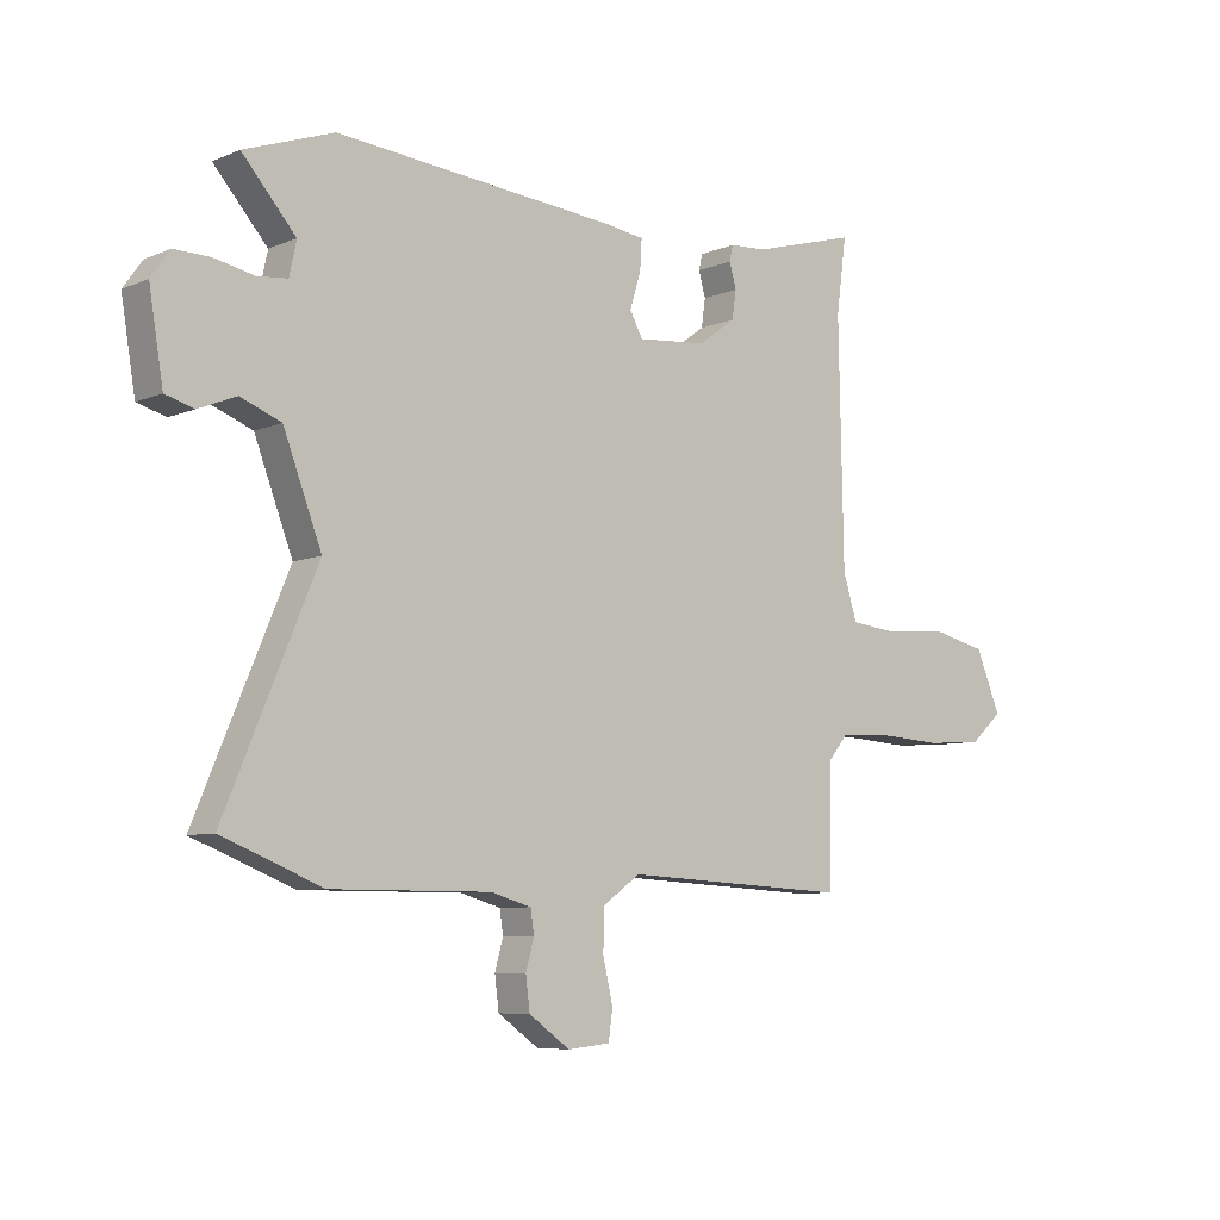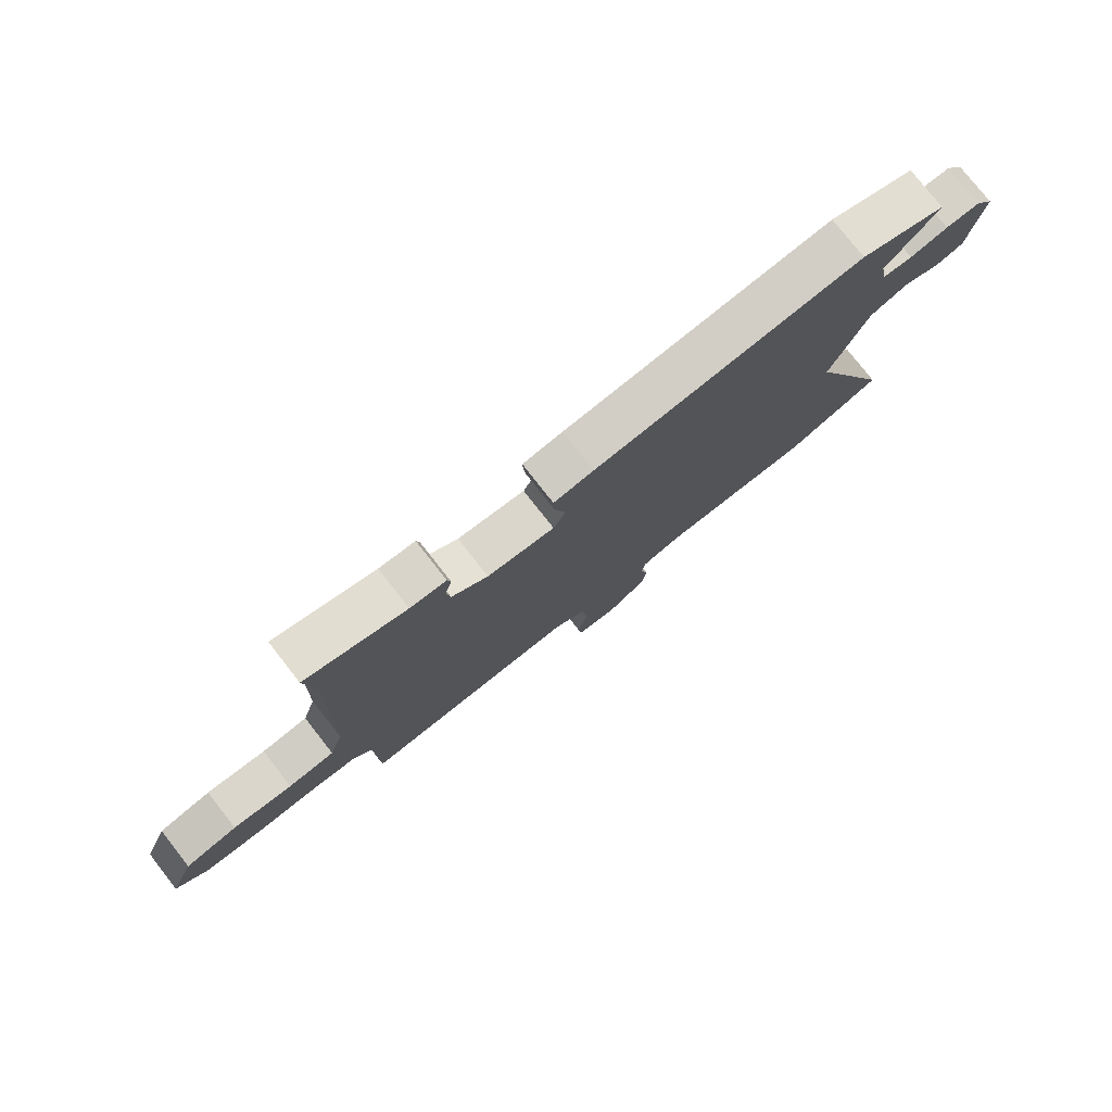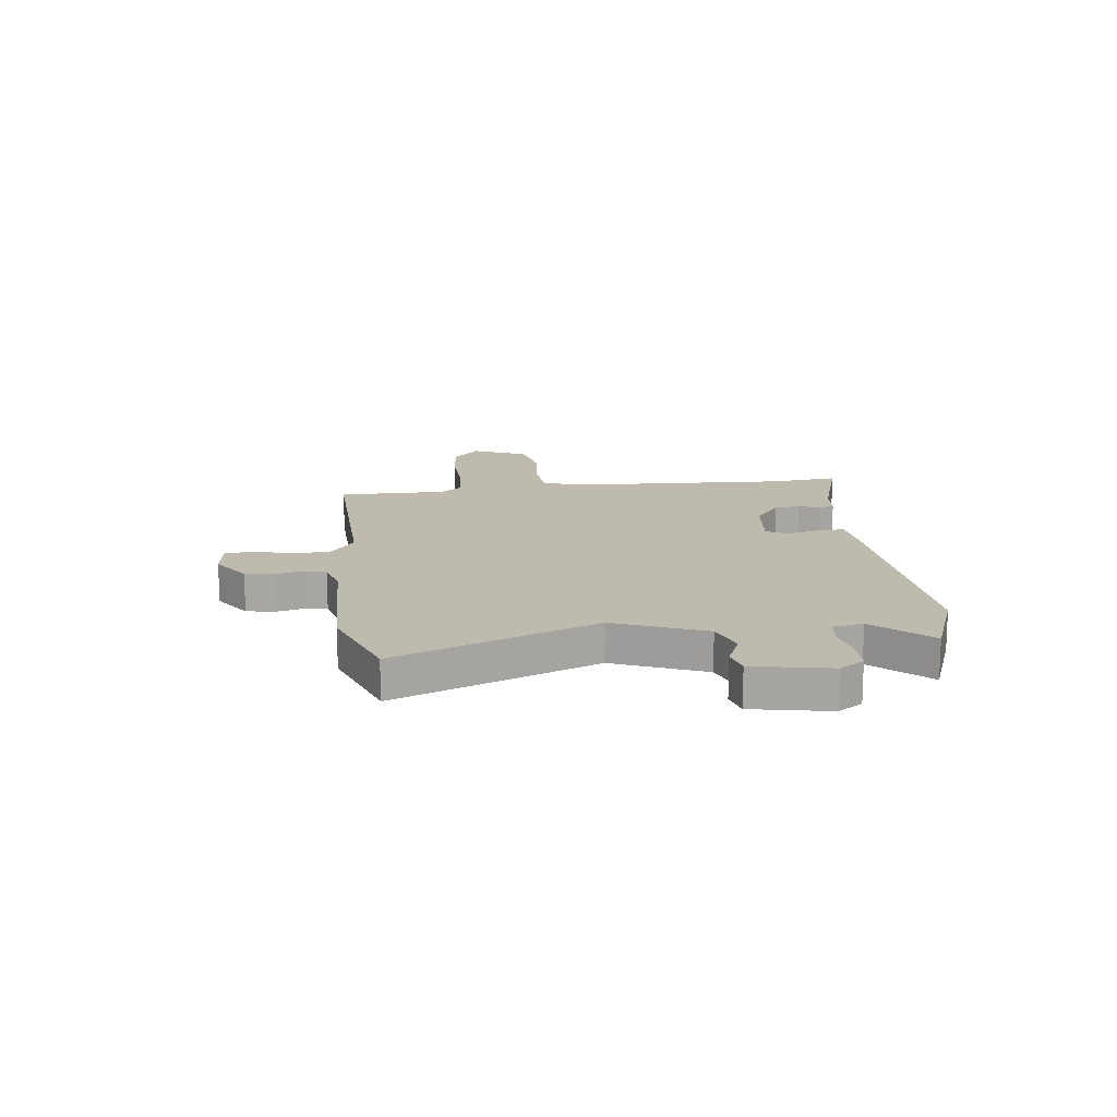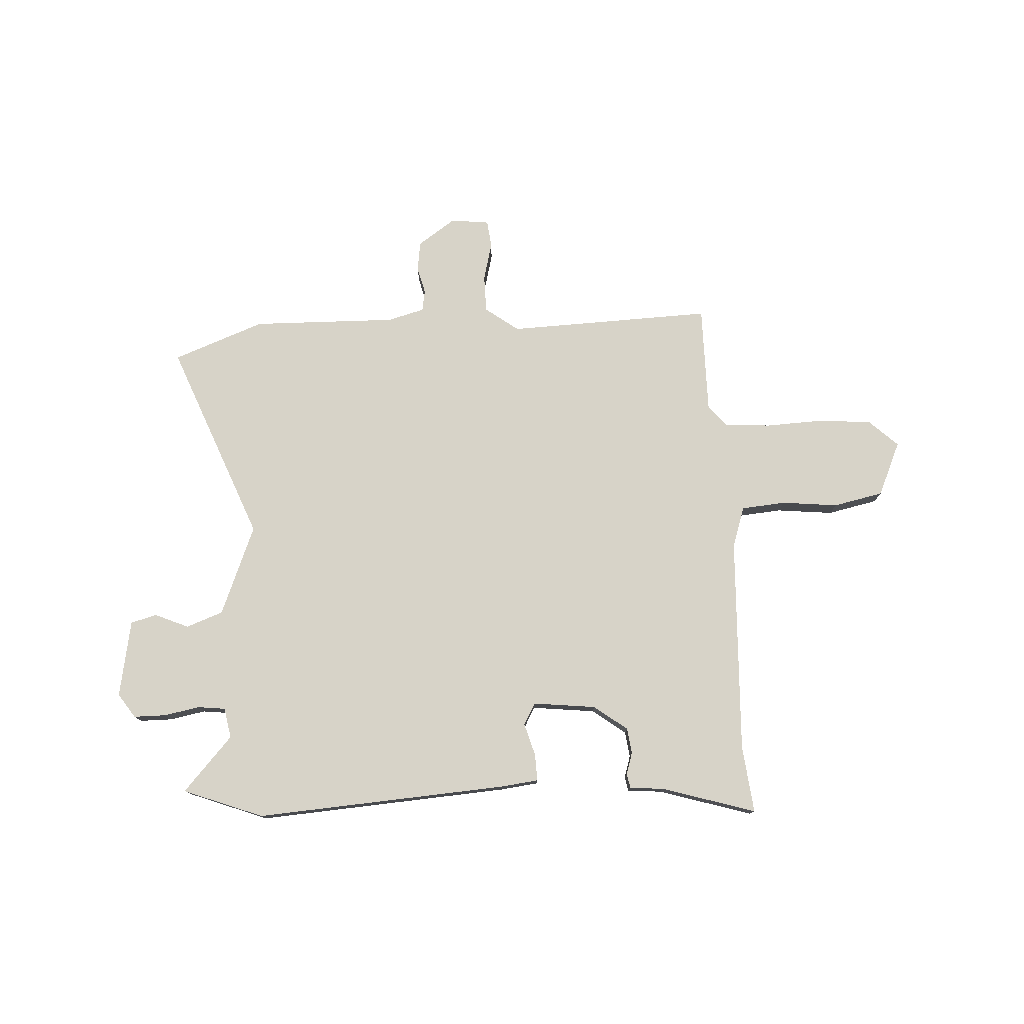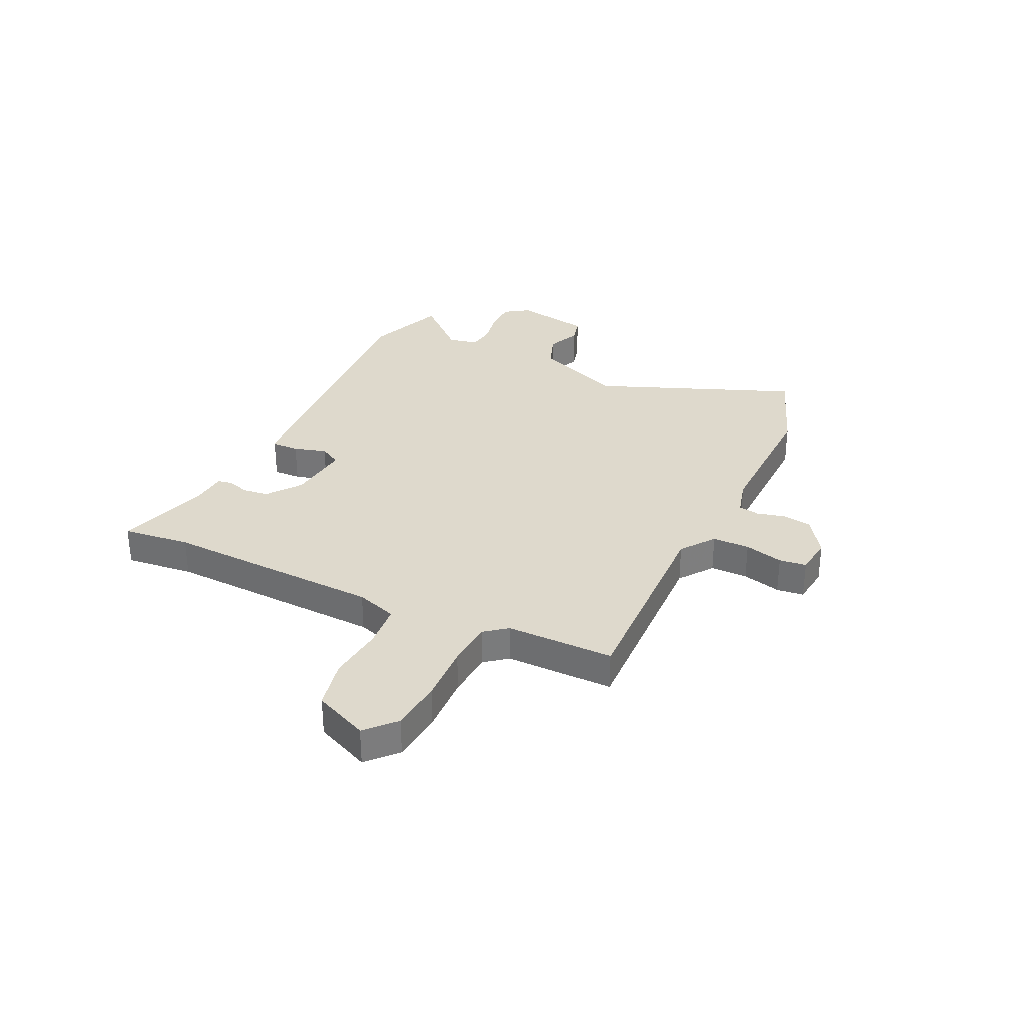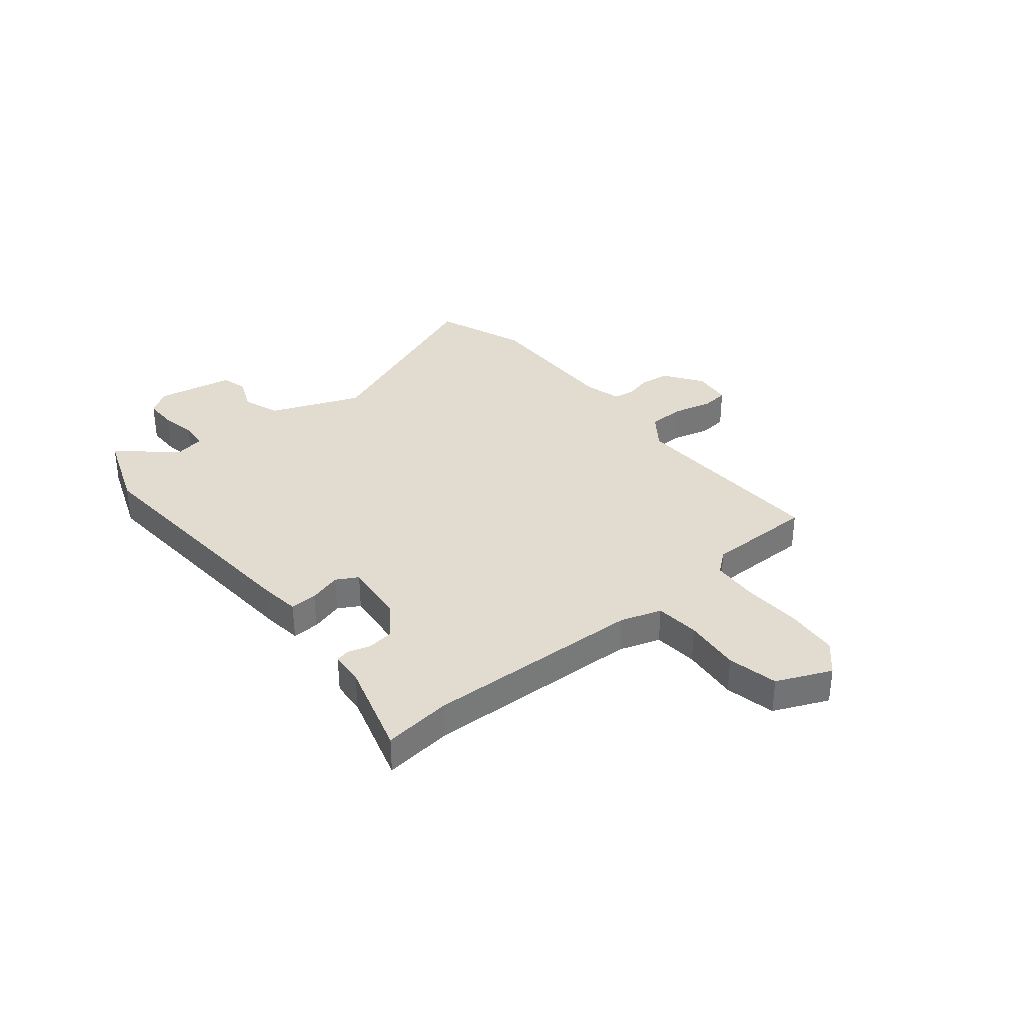
<metadata>
{"format":"obj","ext":"obj","renderer":"f3d","projection":"perspective","resolution":1024,"background":"white","views":[{"elev":-7.2,"azim":-40.2,"up":"+Z"},{"elev":77.6,"azim":141.9,"up":"+Z"},{"elev":15.4,"azim":-95.5,"up":"+Y"},{"elev":77.1,"azim":-1.9,"up":"+Y"},{"elev":32.0,"azim":116.6,"up":"+Y"},{"elev":34.4,"azim":51.7,"up":"+Y"}]}
</metadata>
<code>
v 0.456 0.07 -0.504
v 0.069 0.07 -0.483
v 0.005 0.07 -0.528
v 0.003 0.07 -0.598
v 0.02 0.07 -0.671
v 0.013 0.07 -0.722
v -0.06 0.07 -0.729
v -0.13 0.07 -0.679
v -0.137 0.07 -0.623
v -0.123 0.07 -0.572
v -0.129 0.07 -0.532
v -0.198 0.07 -0.512
v -0.471 0.07 -0.512
v -0.642 0.07 -0.444
v -0.485 0.07 -0.072
v -0.55 0.07 0.099
v -0.619 0.07 0.126
v -0.683 0.07 0.1
v -0.732 0.07 0.114
v -0.756 0.07 0.26
v -0.724 0.07 0.305
v -0.663 0.07 0.304
v -0.596 0.07 0.29
v -0.544 0.07 0.295
v -0.532 0.07 0.352
v -0.623 0.07 0.456
v -0.471 0.07 0.51
v 0.006 0.07 0.468
v 0.077 0.07 0.458
v 0.074 0.07 0.407
v 0.055 0.07 0.346
v 0.077 0.07 0.305
v 0.196 0.07 0.316
v 0.26 0.07 0.362
v 0.267 0.07 0.41
v 0.255 0.07 0.452
v 0.261 0.07 0.479
v 0.325 0.07 0.483
v 0.504 0.07 0.533
v 0.487 0.07 0.406
v 0.495 0.07 -0.005
v 0.519 0.07 -0.082
v 0.602 0.07 -0.091
v 0.709 0.07 -0.082
v 0.803 0.07 -0.104
v 0.846 0.07 -0.207
v 0.791 0.07 -0.256
v 0.692 0.07 -0.263
v 0.582 0.07 -0.256
v 0.494 0.07 -0.26
v 0.46 0.07 -0.301
v 0.456 0 -0.504
v 0.069 0 -0.483
v 0.005 0 -0.528
v 0.003 0 -0.598
v 0.02 0 -0.671
v 0.013 0 -0.722
v -0.06 0 -0.729
v -0.13 0 -0.679
v -0.137 0 -0.623
v -0.123 0 -0.572
v -0.129 0 -0.532
v -0.198 0 -0.512
v -0.471 0 -0.512
v -0.642 0 -0.444
v -0.485 0 -0.072
v -0.55 0 0.099
v -0.619 0 0.126
v -0.683 0 0.1
v -0.732 0 0.114
v -0.756 0 0.26
v -0.724 0 0.305
v -0.663 0 0.304
v -0.596 0 0.29
v -0.544 0 0.295
v -0.532 0 0.352
v -0.623 0 0.456
v -0.471 0 0.51
v 0.006 0 0.468
v 0.077 0 0.458
v 0.074 0 0.407
v 0.055 0 0.346
v 0.077 0 0.305
v 0.196 0 0.316
v 0.26 0 0.362
v 0.267 0 0.41
v 0.255 0 0.452
v 0.261 0 0.479
v 0.325 0 0.483
v 0.504 0 0.533
v 0.487 0 0.406
v 0.495 0 -0.005
v 0.519 0 -0.082
v 0.602 0 -0.091
v 0.709 0 -0.082
v 0.803 0 -0.104
v 0.846 0 -0.207
v 0.791 0 -0.256
v 0.692 0 -0.263
v 0.582 0 -0.256
v 0.494 0 -0.26
v 0.46 0 -0.301
f 47 48 49
f 46 47 49
f 45 46 49
f 44 45 49
f 43 44 49
f 42 43 49 50
f 41 42 50 51
f 38 39 40
f 38 40 41
f 37 38 41
f 36 37 41
f 35 36 41
f 34 35 41 51
f 29 30 31
f 28 29 31
f 27 28 31
f 26 27 31
f 25 26 31
f 24 25 31 32
f 23 24 32
f 21 22 23
f 20 21 23
f 19 20 23
f 18 19 23
f 17 18 23
f 16 17 23 32
f 15 16 32 33
f 14 15 33
f 13 14 33
f 12 13 33
f 8 9 10
f 7 8 10
f 6 7 10
f 5 6 10
f 4 5 10
f 3 4 10 11
f 12 33 34
f 11 12 34
f 3 11 34
f 2 3 34
f 1 2 34 51
f 100 99 98
f 100 98 97
f 100 97 96
f 100 96 95
f 100 95 94
f 101 100 94 93
f 102 101 93 92
f 91 90 89
f 92 91 89
f 92 89 88
f 92 88 87
f 92 87 86
f 102 92 86 85
f 82 81 80
f 82 80 79
f 82 79 78
f 82 78 77
f 82 77 76
f 83 82 76 75
f 83 75 74
f 74 73 72
f 74 72 71
f 74 71 70
f 74 70 69
f 74 69 68
f 83 74 68 67
f 84 83 67 66
f 84 66 65
f 84 65 64
f 84 64 63
f 61 60 59
f 61 59 58
f 61 58 57
f 61 57 56
f 61 56 55
f 62 61 55 54
f 85 84 63
f 85 63 62
f 85 62 54
f 85 54 53
f 102 85 53 52
f 1 52 53 2
f 2 53 54 3
f 3 54 55 4
f 4 55 56 5
f 5 56 57 6
f 6 57 58 7
f 7 58 59 8
f 8 59 60 9
f 9 60 61 10
f 10 61 62 11
f 11 62 63 12
f 12 63 64 13
f 13 64 65 14
f 14 65 66 15
f 15 66 67 16
f 16 67 68 17
f 17 68 69 18
f 18 69 70 19
f 19 70 71 20
f 20 71 72 21
f 21 72 73 22
f 22 73 74 23
f 23 74 75 24
f 24 75 76 25
f 25 76 77 26
f 26 77 78 27
f 27 78 79 28
f 28 79 80 29
f 29 80 81 30
f 30 81 82 31
f 31 82 83 32
f 32 83 84 33
f 33 84 85 34
f 34 85 86 35
f 35 86 87 36
f 36 87 88 37
f 37 88 89 38
f 38 89 90 39
f 39 90 91 40
f 40 91 92 41
f 41 92 93 42
f 42 93 94 43
f 43 94 95 44
f 44 95 96 45
f 45 96 97 46
f 46 97 98 47
f 47 98 99 48
f 48 99 100 49
f 49 100 101 50
f 50 101 102 51
f 51 102 52 1

</code>
